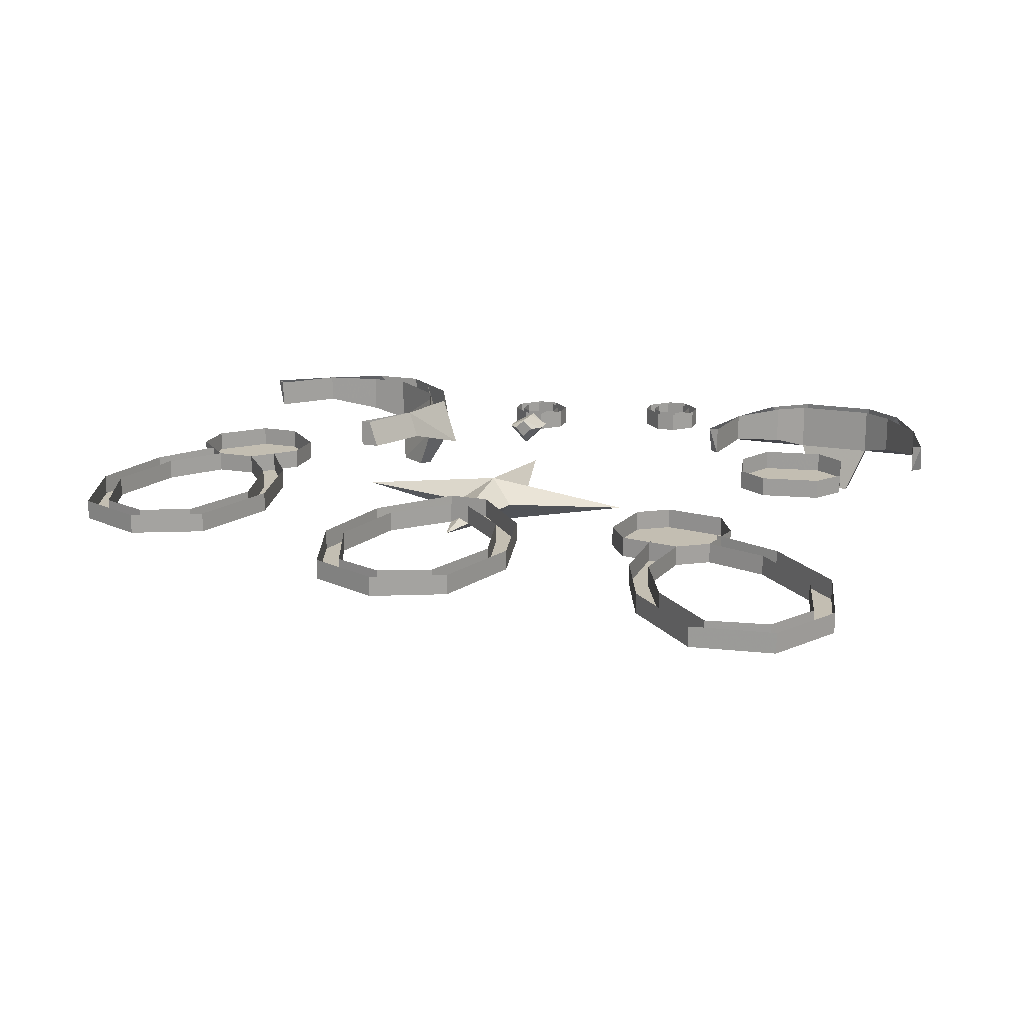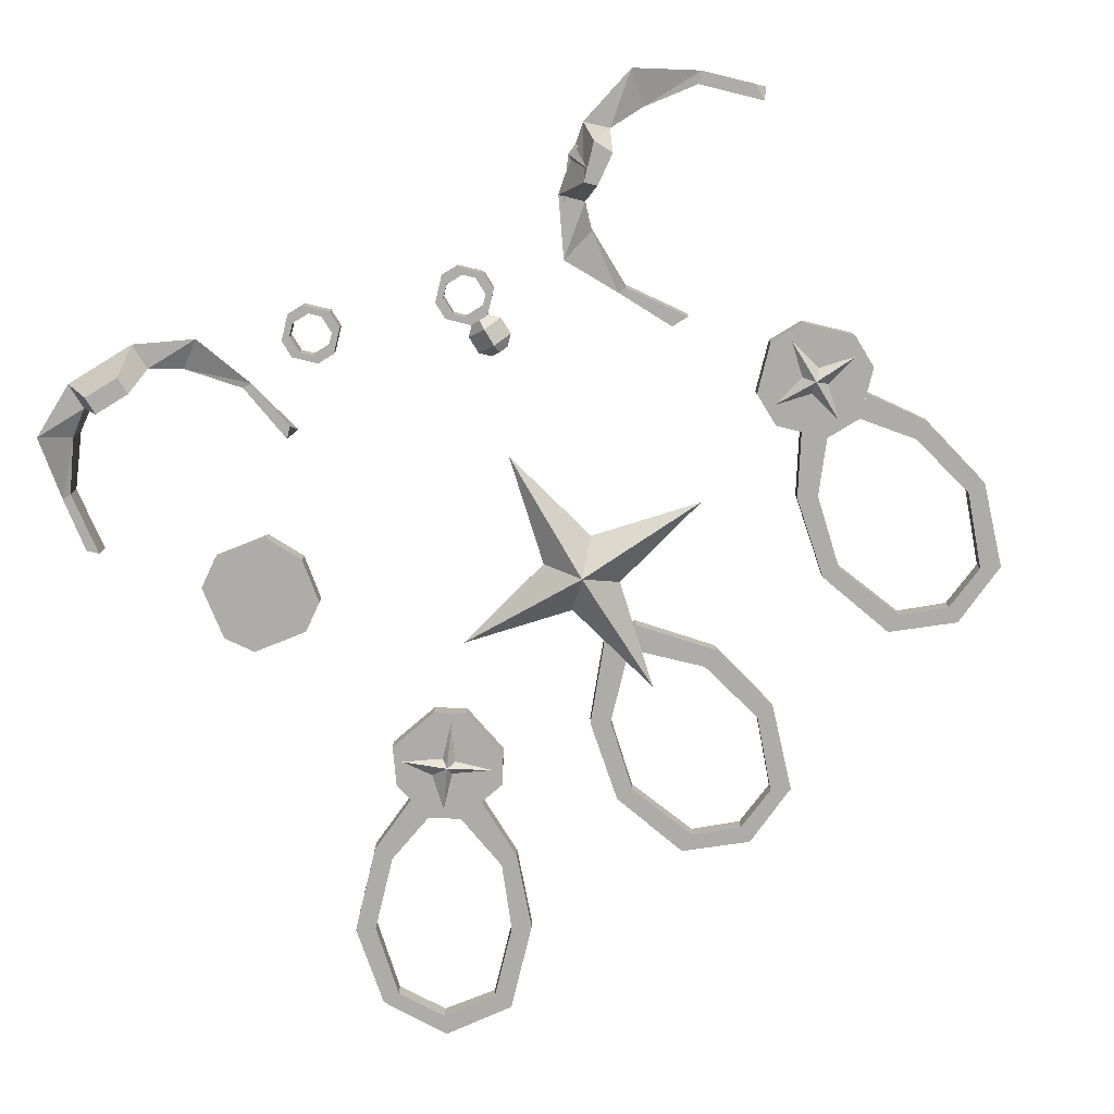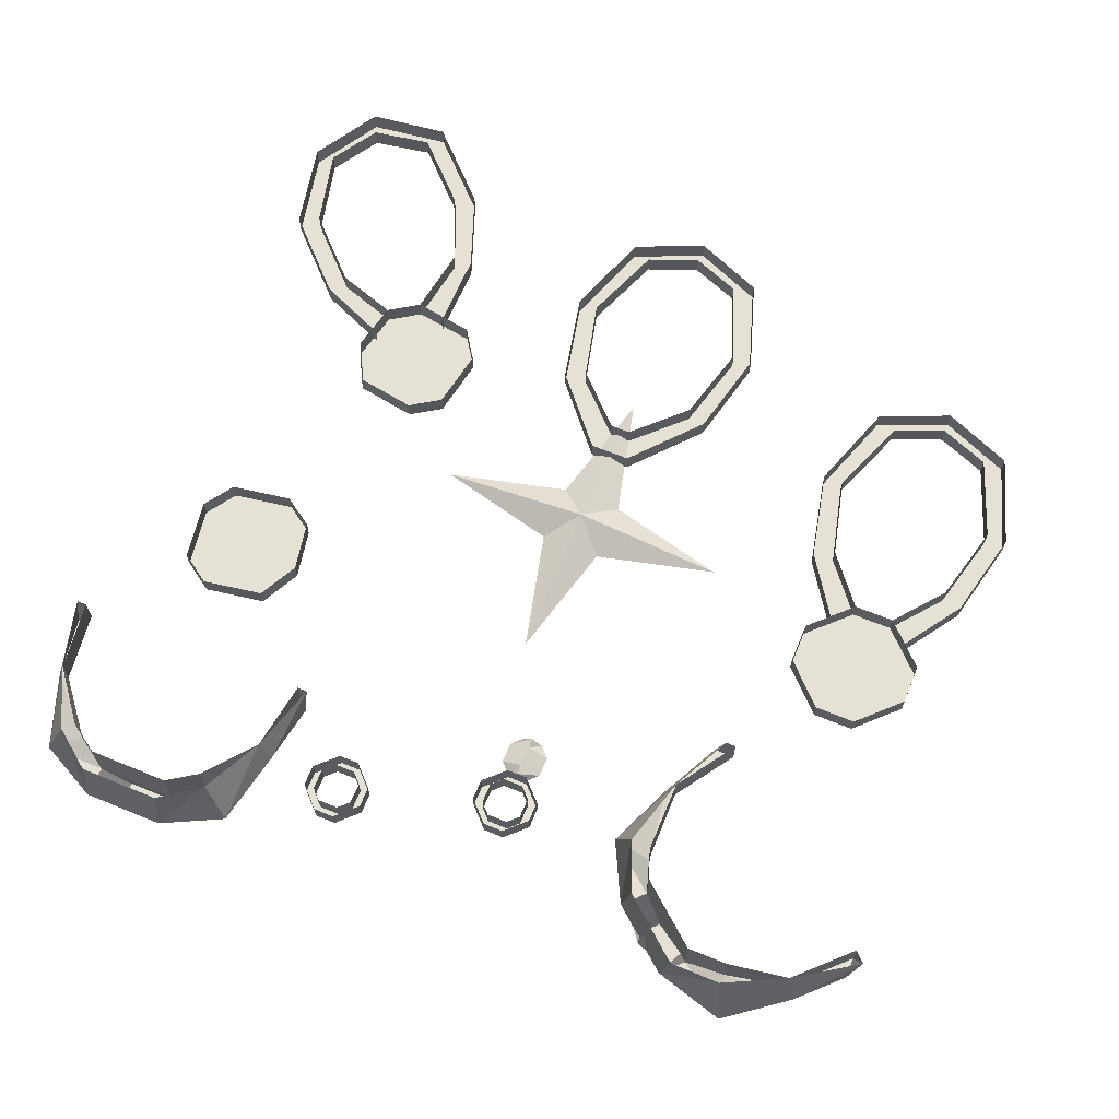
<metadata>
{"format":"obj","ext":"obj","renderer":"f3d","projection":"perspective","resolution":1024,"background":"white","views":[{"elev":17.5,"azim":19.3,"up":"+Y"},{"elev":-77.0,"azim":-148.6,"up":"+Y"},{"elev":64.7,"azim":-157.5,"up":"+Y"}]}
</metadata>
<code>
v 0.2031 -0.7969 -0.04688
v 0.2266 -0.7969 -0.03125
v 0.2266 -0.7812 -0.03125
v 0.2031 -0.7812 -0.04688
v 0.1953 -0.7969 -0.08594
v 0.2734 -0.7969 -0.03906
v 0.2734 -0.7812 -0.03906
v 0.2891 -0.7969 -0.0625
v 0.2891 -0.7812 -0.0625
v 0.2812 -0.7969 -0.1094
v 0.2812 -0.7812 -0.1094
v 0.2578 -0.7969 -0.125
v 0.2578 -0.7812 -0.125
v 0.2109 -0.7969 -0.1172
v 0.2109 -0.7812 -0.1172
v 0.1953 -0.7812 -0.08594
v -0.05469 -0.7969 -0.1953
v -0.05469 -0.7969 -0.2109
v -0.05469 -0.7812 -0.2109
v -0.05469 -0.7812 -0.1953
v -0.04688 -0.7969 -0.1875
v -0.0625 -0.7969 -0.1953
v -0.0625 -0.7969 -0.2109
v -0.04688 -0.7969 -0.2188
v -0.04688 -0.7812 -0.2188
v -0.03125 -0.7969 -0.2188
v -0.03125 -0.7812 -0.2188
v -0.02344 -0.7969 -0.2109
v -0.02344 -0.7812 -0.2109
v -0.02344 -0.7969 -0.1953
v -0.02344 -0.7812 -0.1953
v -0.03125 -0.7969 -0.1875
v -0.03125 -0.7812 -0.1875
v -0.04688 -0.7812 -0.1875
v -0.04688 -0.7969 -0.1797
v -0.04688 -0.7812 -0.1797
v -0.0625 -0.7812 -0.1953
v -0.0625 -0.7812 -0.2109
v -0.04688 -0.7969 -0.2266
v -0.03125 -0.7969 -0.2266
v -0.01562 -0.7969 -0.2109
v -0.01562 -0.7969 -0.1953
v -0.03125 -0.7969 -0.1797
v -0.04688 -0.7812 -0.2266
v -0.03125 -0.7812 -0.2266
v -0.01562 -0.7812 -0.2109
v -0.01562 -0.7812 -0.1953
v -0.03125 -0.7812 -0.1797
v -0.03125 -0.7891 -0.1484
v -0.03906 -0.7969 -0.1484
v -0.03906 -0.8047 -0.1562
v -0.02344 -0.7891 -0.1562
v -0.03906 -0.7812 -0.1484
v -0.04688 -0.7891 -0.1484
v -0.05469 -0.7891 -0.1562
v -0.05469 -0.7891 -0.1719
v -0.03906 -0.8047 -0.1719
v -0.02344 -0.7891 -0.1719
v -0.03906 -0.7812 -0.1562
v -0.03906 -0.7812 -0.1719
v -0.03906 -0.7812 -0.1797
v -0.04688 -0.7891 -0.1797
v -0.03906 -0.7969 -0.1797
v -0.03125 -0.7891 -0.1797
v 0.2031 -0.7812 0.1797
v 0.1953 -0.7812 0.2344
v 0.1953 -0.7969 0.2344
v 0.2031 -0.7969 0.1797
v 0.2266 -0.7812 0.1641
v 0.2266 -0.7969 0.1641
v 0.2734 -0.7812 0.1797
v 0.2734 -0.7969 0.1797
v 0.3203 -0.7812 0.2266
v 0.3203 -0.7969 0.2266
v 0.3359 -0.7812 0.2891
v 0.3359 -0.7969 0.2891
v 0.3125 -0.7812 0.3281
v 0.3125 -0.7969 0.3281
v 0.2656 -0.7812 0.3359
v 0.2656 -0.7969 0.3359
v 0.2188 -0.7812 0.2891
v 0.2188 -0.7969 0.2891
v 0.1797 -0.7969 0.2344
v 0.1797 -0.7969 0.1719
v 0.2578 -0.7812 0.3516
v 0.2031 -0.7812 0.2969
v 0.2031 -0.7969 0.2969
v 0.2578 -0.7969 0.3516
v 0.3203 -0.7812 0.3438
v 0.3203 -0.7969 0.3438
v 0.3516 -0.7812 0.2891
v 0.3516 -0.7969 0.2891
v 0.3359 -0.7812 0.2188
v 0.3359 -0.7969 0.2188
v 0.2812 -0.7812 0.1641
v 0.2812 -0.7969 0.1641
v 0.2266 -0.7812 0.1406
v 0.2266 -0.7969 0.1406
v 0.1797 -0.7812 0.2344
v 0.1797 -0.7812 0.1719
v 0.2344 -0.7969 0.125
v 0.2344 -0.7812 0.125
v 0.2188 -0.7969 0.09375
v 0.2188 -0.7812 0.09375
v 0.1719 -0.7969 0.08594
v 0.1719 -0.7812 0.08594
v 0.1484 -0.7969 0.1016
v 0.1484 -0.7812 0.1016
v 0.1406 -0.7969 0.1484
v 0.1406 -0.7812 0.1484
v 0.1562 -0.7969 0.1719
v 0.1562 -0.7812 0.1719
v 0.2109 -0.7969 0.1641
v 0.1875 -0.7969 0.1406
v 0.1875 -0.8047 0.1328
v 0.2031 -0.7969 0.1328
v 0.2188 -0.7969 0.1094
v 0.1875 -0.7969 0.125
v 0.1641 -0.7969 0.1016
v 0.1797 -0.7969 0.1328
v 0.1562 -0.7969 0.1562
v 0.3438 -0.7812 -0.1797
v 0.3359 -0.8047 -0.1797
v 0.3438 -0.8047 -0.1875
v 0.3359 -0.8047 -0.2344
v 0.3281 -0.7812 -0.2344
v 0.3203 -0.8203 -0.2891
v 0.3047 -0.7812 -0.2812
v 0.2734 -0.8203 -0.3125
v 0.2734 -0.7812 -0.3047
v 0.2109 -0.8203 -0.3125
v 0.2109 -0.7812 -0.3047
v 0.1797 -0.7812 -0.2812
v 0.1641 -0.8203 -0.2891
v 0.1562 -0.7812 -0.2344
v 0.1484 -0.8047 -0.2344
v 0.1406 -0.7812 -0.1797
v 0.1406 -0.8047 -0.1875
v 0.1484 -0.8047 -0.1797
v 0.1484 -0.7812 -0.1797
v 0.1562 -0.8047 -0.2344
v 0.1875 -0.7812 -0.2734
v 0.1875 -0.8125 -0.2734
v 0.2109 -0.7812 -0.2891
v 0.2109 -0.8203 -0.2891
v 0.2734 -0.7812 -0.2891
v 0.2734 -0.8203 -0.2891
v 0.2969 -0.7812 -0.2734
v 0.2969 -0.8125 -0.2734
v 0.3281 -0.8047 -0.2344
v 0.3359 -0.7812 -0.1797
v 0.2266 -0.8594 -0.2969
v 0.2578 -0.8594 -0.2969
v 0.2578 -0.8594 -0.2812
v 0.2266 -0.8594 -0.2812
v -0.1797 -0.7812 -0.09375
v -0.1875 -0.8047 -0.09375
v -0.1719 -0.8047 -0.09375
v -0.1484 -0.8047 -0.1406
v -0.1562 -0.7812 -0.1406
v -0.125 -0.8203 -0.1875
v -0.1406 -0.7812 -0.1953
v -0.1484 -0.8203 -0.2344
v -0.1562 -0.7812 -0.2344
v -0.1953 -0.8203 -0.2734
v -0.2031 -0.7812 -0.2734
v -0.2422 -0.7812 -0.2734
v -0.25 -0.8203 -0.2891
v -0.2891 -0.7812 -0.25
v -0.2969 -0.8047 -0.2578
v -0.3359 -0.7812 -0.2188
v -0.3281 -0.8047 -0.2266
v -0.3281 -0.8047 -0.2109
v -0.3281 -0.7812 -0.2109
v -0.2891 -0.8047 -0.25
v -0.2422 -0.7812 -0.2578
v -0.2422 -0.8125 -0.2578
v -0.2109 -0.7812 -0.2578
v -0.2109 -0.8203 -0.2578
v -0.1641 -0.7812 -0.2188
v -0.1641 -0.8203 -0.2188
v -0.1562 -0.7812 -0.1953
v -0.1562 -0.8125 -0.1953
v -0.1562 -0.8047 -0.1406
v -0.1875 -0.7812 -0.09375
v -0.1953 -0.8594 -0.2578
v -0.1719 -0.8594 -0.2344
v -0.1797 -0.8594 -0.2266
v -0.2031 -0.8594 -0.2422
v -0.1797 -0.8594 -0.2422
v -0.1797 -0.8281 -0.2578
v -0.1719 -0.8203 -0.2578
v -0.1719 -0.8281 -0.2422
v -0.1484 -0.8203 -0.2266
v -0.1719 -0.8125 -0.2422
v -0.1797 -0.7812 -0.25
v -0.1797 -0.8125 -0.2578
v -0.2109 -0.8203 -0.2734
v 0.07031 -0.7969 -0.2344
v 0.07031 -0.7969 -0.25
v 0.07031 -0.7812 -0.25
v 0.07031 -0.7812 -0.2344
v 0.07812 -0.7969 -0.2266
v 0.0625 -0.7969 -0.2344
v 0.0625 -0.7969 -0.25
v 0.07812 -0.7969 -0.2578
v 0.07812 -0.7812 -0.2578
v 0.09375 -0.7969 -0.2578
v 0.09375 -0.7812 -0.2578
v 0.1016 -0.7969 -0.25
v 0.1016 -0.7812 -0.25
v 0.1016 -0.7969 -0.2344
v 0.1016 -0.7812 -0.2344
v 0.09375 -0.7969 -0.2266
v 0.09375 -0.7812 -0.2266
v 0.07812 -0.7812 -0.2266
v 0.07812 -0.7969 -0.2188
v 0.07812 -0.7812 -0.2188
v 0.0625 -0.7812 -0.2344
v 0.0625 -0.7812 -0.25
v 0.07812 -0.7969 -0.2656
v 0.09375 -0.7969 -0.2656
v 0.1094 -0.7969 -0.25
v 0.1094 -0.7969 -0.2344
v 0.09375 -0.7969 -0.2188
v 0.07812 -0.7812 -0.2656
v 0.09375 -0.7812 -0.2656
v 0.1094 -0.7812 -0.25
v 0.1094 -0.7812 -0.2344
v 0.09375 -0.7812 -0.2188
v -0.2656 -0.7812 0.05469
v -0.2969 -0.7812 0.09375
v -0.2969 -0.7969 0.09375
v -0.2656 -0.7969 0.05469
v -0.2344 -0.7812 0.05469
v -0.2344 -0.7969 0.05469
v -0.2031 -0.7812 0.09375
v -0.2031 -0.7969 0.09375
v -0.1875 -0.7812 0.1562
v -0.1875 -0.7969 0.1562
v -0.2109 -0.7812 0.2188
v -0.2109 -0.7969 0.2188
v -0.25 -0.7812 0.2344
v -0.25 -0.7969 0.2344
v -0.2891 -0.7812 0.2188
v -0.2891 -0.7969 0.2188
v -0.3125 -0.7812 0.1562
v -0.3125 -0.7969 0.1562
v -0.3125 -0.7969 0.08594
v -0.2812 -0.7969 0.03906
v -0.3047 -0.7812 0.2266
v -0.3281 -0.7812 0.1562
v -0.3281 -0.7969 0.1562
v -0.3047 -0.7969 0.2266
v -0.25 -0.7812 0.25
v -0.25 -0.7969 0.25
v -0.1953 -0.7812 0.2266
v -0.1953 -0.7969 0.2266
v -0.1719 -0.7812 0.1562
v -0.1719 -0.7969 0.1562
v -0.1875 -0.7812 0.08594
v -0.1875 -0.7969 0.08594
v -0.2188 -0.7812 0.03906
v -0.2188 -0.7969 0.03906
v -0.3125 -0.7812 0.08594
v -0.2812 -0.7812 0.03906
v -0.2031 -0.7969 0.02344
v -0.2031 -0.7812 0.02344
v -0.2031 -0.7969 -0.007812
v -0.2031 -0.7812 -0.007812
v -0.2344 -0.7969 -0.03906
v -0.2344 -0.7812 -0.03906
v -0.2656 -0.7969 -0.03906
v -0.2656 -0.7812 -0.03906
v -0.2969 -0.7969 -0.007812
v -0.2969 -0.7812 -0.007812
v -0.2969 -0.7969 0.02344
v -0.2969 -0.7812 0.02344
v -0.25 -0.7969 0.04688
v -0.2578 -0.7969 0.01562
v -0.25 -0.8047 0.007812
v -0.2422 -0.7969 0.01562
v -0.2109 -0.7969 0.007812
v -0.2422 -0.7969 0
v -0.25 -0.7969 -0.03125
v -0.2578 -0.7969 0
v -0.2891 -0.7969 0.007812
v -0.007812 -0.7812 0.1328
v -0.04688 -0.7812 0.1719
v -0.04688 -0.7969 0.1719
v -0.007812 -0.7969 0.1328
v 0.007812 -0.7969 0.1328
v 0.007812 -0.7812 0.1328
v 0.04688 -0.7812 0.1719
v 0.04688 -0.7969 0.1719
v 0.0625 -0.7812 0.2344
v 0.0625 -0.7969 0.2344
v 0.03906 -0.7812 0.2969
v 0.03906 -0.7969 0.2969
v 0 -0.7812 0.3125
v 0 -0.7969 0.3125
v -0.03906 -0.7812 0.2969
v -0.03906 -0.7969 0.2969
v -0.0625 -0.7812 0.2344
v -0.0625 -0.7969 0.2344
v -0.0625 -0.7969 0.1641
v -0.01562 -0.7969 0.1094
v 0.01562 -0.7969 0.1094
v 0.0625 -0.7969 0.1641
v 0.07812 -0.7969 0.2344
v 0.05469 -0.7969 0.3047
v 0 -0.7969 0.3281
v -0.05469 -0.7969 0.3047
v -0.07812 -0.7969 0.2344
v -0.07812 -0.7812 0.2344
v -0.0625 -0.7812 0.1641
v -0.01562 -0.7812 0.1094
v 0.01562 -0.7812 0.1094
v 0.0625 -0.7812 0.1641
v 0.07812 -0.7812 0.2344
v 0.05469 -0.7812 0.3047
v 0 -0.7812 0.3281
v -0.05469 -0.7812 0.3047
v 0 -0.7969 0.1641
v -0.02344 -0.7969 0.07031
v 0 -0.8203 0.04688
v 0.02344 -0.7969 0.07031
v 0 -0.7812 0.04688
v -0.1172 -0.7969 0.04688
v -0.02344 -0.7969 0.02344
v 0 -0.7969 -0.07031
v 0.02344 -0.7969 0.02344
v 0.1172 -0.7969 0.04688
f 1 2 3
f 1 3 4
f 1 4 5
f 1 5 2
f 2 5 6
f 2 6 7
f 2 7 3
f 6 8 9
f 6 9 7
f 8 10 11
f 8 11 9
f 10 12 13
f 10 13 11
f 12 14 15
f 12 15 13
f 14 5 16
f 14 16 15
f 5 4 16
f 5 14 12
f 5 12 10
f 5 10 8
f 5 8 6
f 17 18 19
f 17 19 20
f 17 20 21
f 17 21 22
f 17 22 18
f 18 22 23
f 18 23 24
f 18 24 25
f 18 25 19
f 24 26 27
f 24 27 25
f 26 28 29
f 26 29 27
f 28 30 31
f 28 31 29
f 30 32 33
f 30 33 31
f 32 21 34
f 32 34 33
f 21 20 34
f 21 35 22
f 22 35 36
f 22 36 37
f 22 37 23
f 23 37 38
f 23 38 39
f 23 39 24
f 24 39 40
f 24 40 26
f 26 40 41
f 26 41 28
f 28 41 42
f 28 42 30
f 30 42 43
f 30 43 32
f 32 43 35
f 32 35 21
f 38 44 39
f 39 44 40
f 40 44 45
f 40 45 41
f 41 45 46
f 41 46 42
f 42 46 47
f 42 47 43
f 43 47 48
f 43 48 35
f 35 48 36
f 49 50 51
f 49 51 52
f 49 52 53
f 49 53 50
f 50 53 54
f 50 54 55
f 50 55 51
f 51 55 56
f 51 56 57
f 51 57 52
f 52 57 58
f 52 58 59
f 52 59 53
f 53 59 54
f 54 59 55
f 55 59 60
f 55 60 56
f 56 60 61
f 56 61 62
f 56 62 57
f 57 62 63
f 57 63 58
f 58 63 64
f 58 64 60
f 58 60 59
f 60 64 61
f 65 66 67
f 65 67 68
f 65 68 69
f 69 68 70
f 69 70 71
f 71 70 72
f 71 72 73
f 73 72 74
f 73 74 75
f 75 74 76
f 75 76 77
f 77 76 78
f 77 78 79
f 79 78 80
f 79 80 81
f 81 80 82
f 81 82 66
f 66 82 67
f 67 82 83
f 67 83 84
f 67 84 68
f 85 86 87
f 85 87 88
f 85 88 89
f 89 88 90
f 89 90 91
f 91 90 92
f 91 92 93
f 93 92 94
f 93 94 95
f 95 94 96
f 95 96 97
f 97 96 98
f 98 96 70
f 70 96 72
f 72 96 94
f 72 94 74
f 74 94 92
f 74 92 76
f 76 92 90
f 76 90 78
f 78 90 88
f 78 88 80
f 80 88 87
f 80 87 82
f 82 87 83
f 83 87 86
f 83 86 99
f 83 99 84
f 84 99 100
f 70 101 102
f 70 102 69
f 101 103 104
f 101 104 102
f 103 105 106
f 103 106 104
f 105 107 108
f 105 108 106
f 107 109 110
f 107 110 108
f 109 111 112
f 109 112 110
f 111 68 65
f 111 65 112
f 111 109 107
f 111 107 105
f 111 105 103
f 111 103 101
f 111 101 70
f 111 70 68
f 113 114 115
f 113 115 116
f 116 115 117
f 117 115 118
f 118 115 119
f 119 115 120
f 120 115 121
f 121 115 114
f 122 123 124
f 122 124 125
f 122 125 126
f 126 125 127
f 126 127 128
f 128 127 129
f 128 129 130
f 130 129 131
f 130 131 132
f 132 131 133
f 133 131 134
f 133 134 135
f 135 134 136
f 135 136 137
f 137 136 138
f 137 138 139
f 137 139 140
f 140 139 135
f 135 139 141
f 135 141 142
f 142 141 143
f 142 143 144
f 144 143 145
f 144 145 146
f 146 145 147
f 146 147 148
f 148 147 149
f 148 149 126
f 126 149 150
f 126 150 151
f 151 150 123
f 151 123 122
f 150 125 124
f 150 124 123
f 149 127 125
f 149 125 150
f 147 129 127
f 147 127 149
f 138 136 141
f 138 141 139
f 136 134 143
f 136 143 141
f 134 131 145
f 134 145 143
f 152 153 154
f 152 154 155
f 152 155 145
f 152 145 131
f 152 131 153
f 153 131 129
f 153 129 154
f 154 129 147
f 154 147 155
f 155 147 145
f 156 157 158
f 156 158 159
f 156 159 160
f 160 159 161
f 160 161 162
f 162 161 163
f 162 163 164
f 164 163 165
f 164 165 166
f 166 165 167
f 167 165 168
f 167 168 169
f 169 168 170
f 169 170 171
f 171 170 172
f 171 172 173
f 171 173 174
f 174 173 169
f 169 173 175
f 169 175 176
f 176 175 177
f 176 177 178
f 178 177 179
f 178 179 180
f 180 179 181
f 180 181 182
f 182 181 183
f 182 183 160
f 160 183 184
f 160 184 185
f 185 184 157
f 185 157 156
f 184 159 158
f 184 158 157
f 183 161 159
f 183 159 184
f 181 163 161
f 181 161 183
f 172 170 175
f 172 175 173
f 170 168 177
f 170 177 175
f 168 165 179
f 168 179 177
f 186 187 188
f 186 188 189
f 186 189 179
f 186 179 165
f 186 165 187
f 187 165 163
f 187 163 188
f 188 163 181
f 188 181 189
f 189 181 179
f 190 191 192
f 190 192 193
f 193 192 194
f 194 192 195
f 195 192 196
f 196 192 197
f 197 192 198
f 198 192 191
f 199 200 201
f 199 201 202
f 199 202 203
f 199 203 204
f 199 204 200
f 200 204 205
f 200 205 206
f 200 206 207
f 200 207 201
f 206 208 209
f 206 209 207
f 208 210 211
f 208 211 209
f 210 212 213
f 210 213 211
f 212 214 215
f 212 215 213
f 214 203 216
f 214 216 215
f 203 202 216
f 203 217 204
f 204 217 218
f 204 218 219
f 204 219 205
f 205 219 220
f 205 220 221
f 205 221 206
f 206 221 222
f 206 222 208
f 208 222 223
f 208 223 210
f 210 223 224
f 210 224 212
f 212 224 225
f 212 225 214
f 214 225 217
f 214 217 203
f 220 226 221
f 221 226 222
f 222 226 227
f 222 227 223
f 223 227 228
f 223 228 224
f 224 228 229
f 224 229 225
f 225 229 230
f 225 230 217
f 217 230 218
f 231 232 233
f 231 233 234
f 231 234 235
f 235 234 236
f 235 236 237
f 237 236 238
f 237 238 239
f 239 238 240
f 239 240 241
f 241 240 242
f 241 242 243
f 243 242 244
f 243 244 245
f 245 244 246
f 245 246 247
f 247 246 248
f 247 248 232
f 232 248 233
f 233 248 249
f 233 249 250
f 233 250 234
f 251 252 253
f 251 253 254
f 251 254 255
f 255 254 256
f 255 256 257
f 257 256 258
f 257 258 259
f 259 258 260
f 259 260 261
f 261 260 262
f 261 262 263
f 263 262 264
f 264 262 236
f 236 262 238
f 238 262 260
f 238 260 240
f 240 260 258
f 240 258 242
f 242 258 256
f 242 256 244
f 244 256 254
f 244 254 246
f 246 254 253
f 246 253 248
f 248 253 249
f 249 253 252
f 249 252 265
f 249 265 250
f 250 265 266
f 236 267 268
f 236 268 235
f 267 269 270
f 267 270 268
f 269 271 272
f 269 272 270
f 271 273 274
f 271 274 272
f 273 275 276
f 273 276 274
f 275 277 278
f 275 278 276
f 277 234 231
f 277 231 278
f 277 275 273
f 277 273 271
f 277 271 269
f 277 269 267
f 277 267 236
f 277 236 234
f 279 280 281
f 279 281 282
f 282 281 283
f 283 281 284
f 284 281 285
f 285 281 286
f 286 281 287
f 287 281 280
f 288 289 290
f 288 290 291
f 288 291 292
f 288 292 293
f 293 292 294
f 294 292 295
f 294 295 296
f 296 295 297
f 296 297 298
f 298 297 299
f 298 299 300
f 300 299 301
f 300 301 302
f 302 301 303
f 302 303 304
f 304 303 305
f 304 305 289
f 289 305 290
f 290 305 306
f 290 306 307
f 290 307 291
f 291 307 292
f 292 307 308
f 292 308 309
f 292 309 295
f 295 309 310
f 295 310 297
f 297 310 311
f 297 311 299
f 299 311 312
f 299 312 301
f 301 312 313
f 301 313 303
f 303 313 314
f 303 314 305
f 305 314 306
f 306 314 315
f 306 315 316
f 306 316 307
f 307 316 317
f 307 317 318
f 307 318 308
f 308 318 309
f 309 318 319
f 309 319 310
f 310 319 320
f 310 320 311
f 311 320 321
f 311 321 312
f 312 321 322
f 312 322 313
f 313 322 323
f 313 323 314
f 314 323 315
f 324 325 326
f 324 326 327
f 324 327 328
f 324 328 325
f 325 328 329
f 325 329 326
f 326 329 330
f 326 330 331
f 326 331 332
f 326 332 333
f 326 333 327
f 327 333 328
f 328 333 332
f 328 332 331
f 328 331 330
f 328 330 329

</code>
